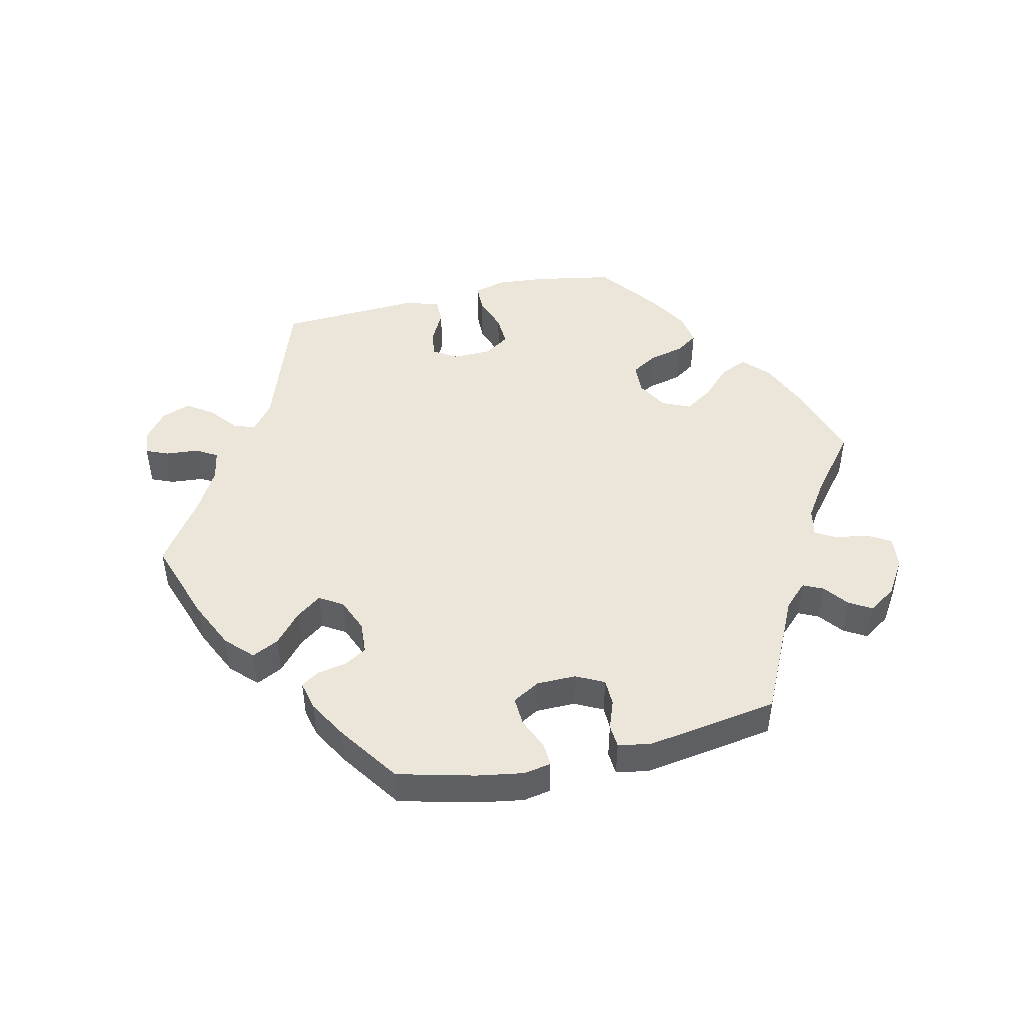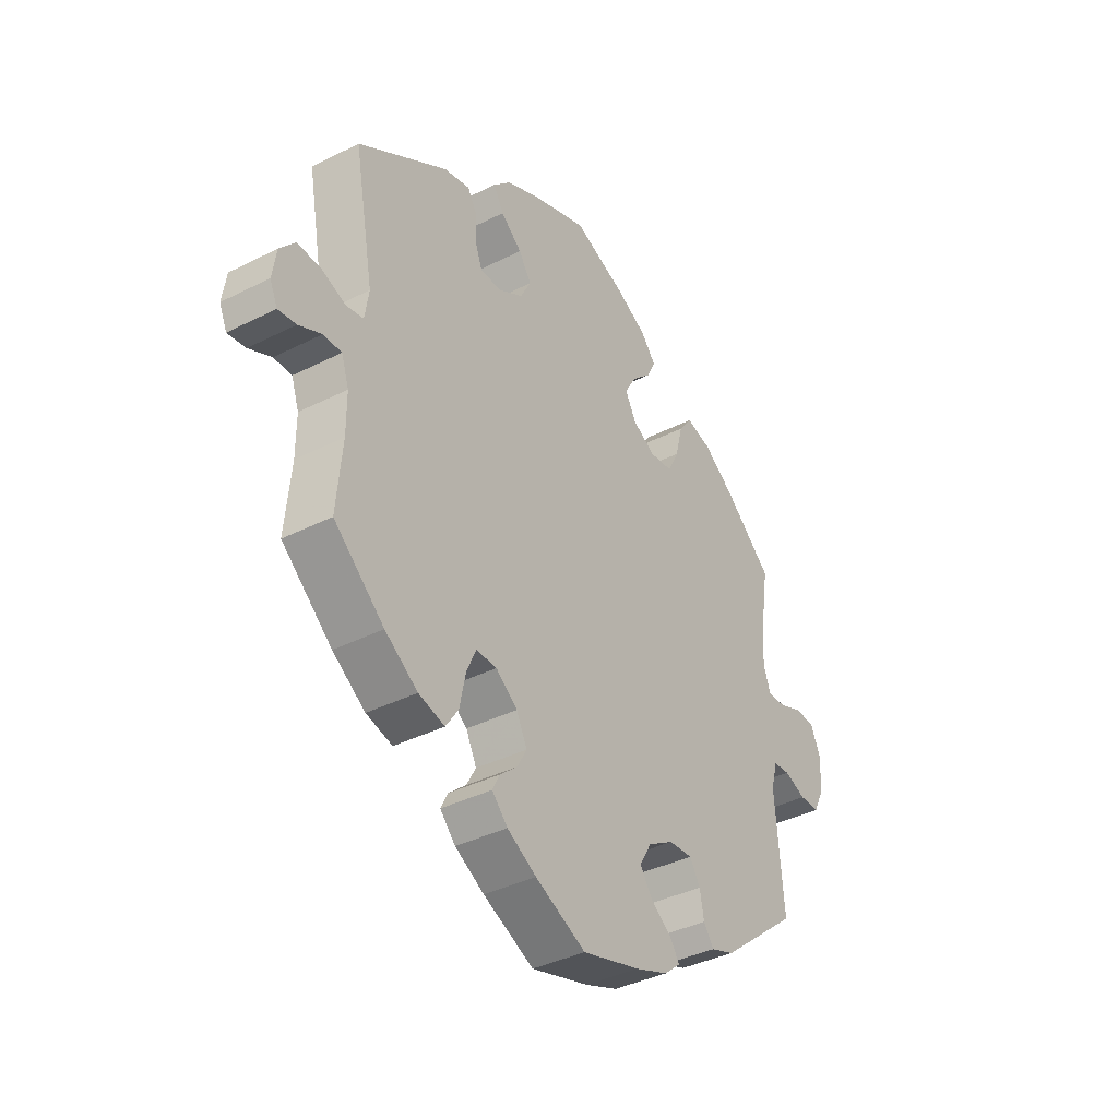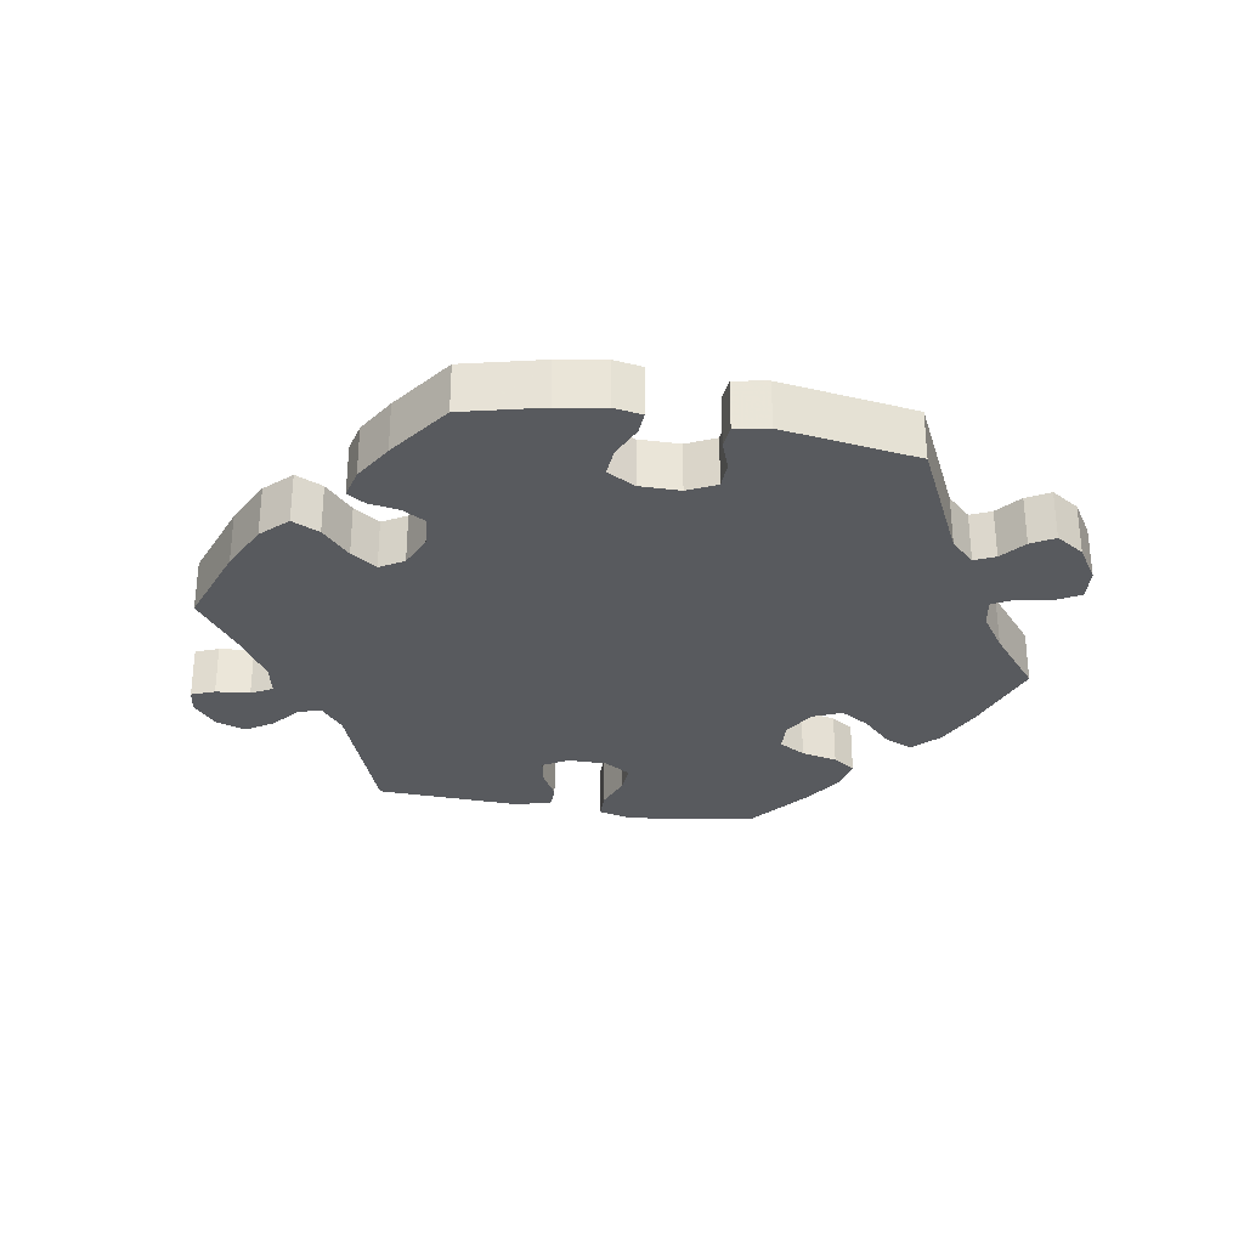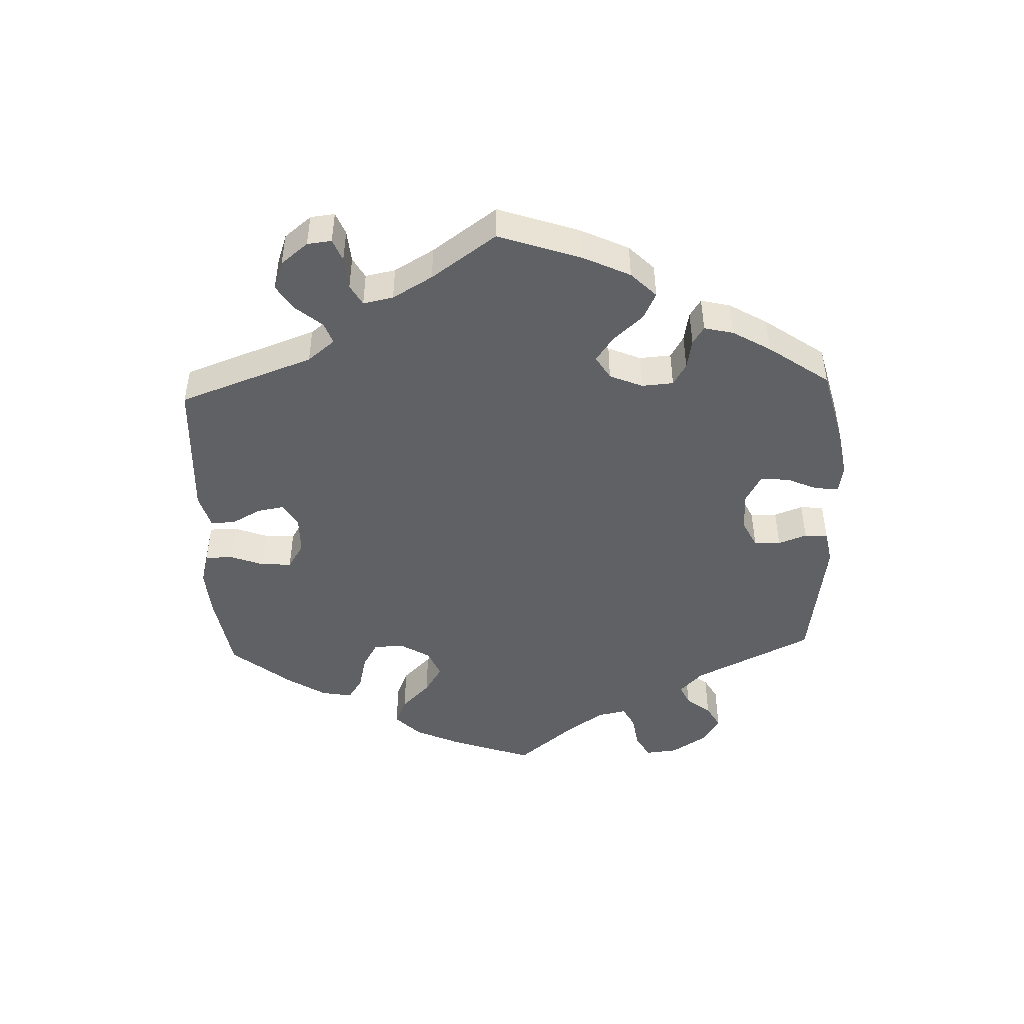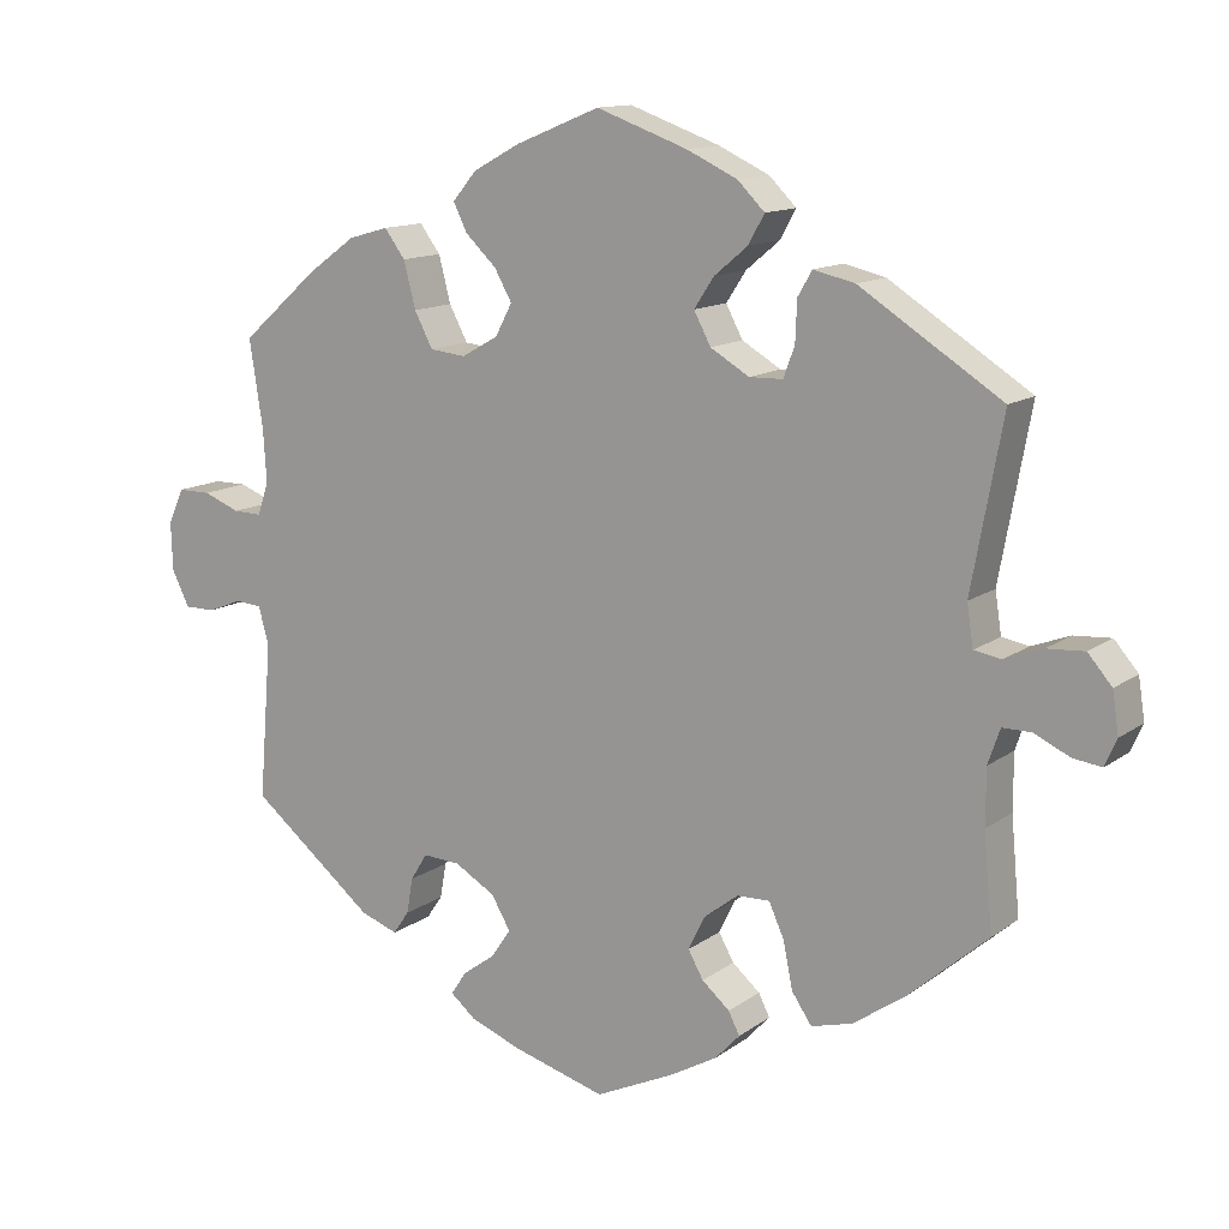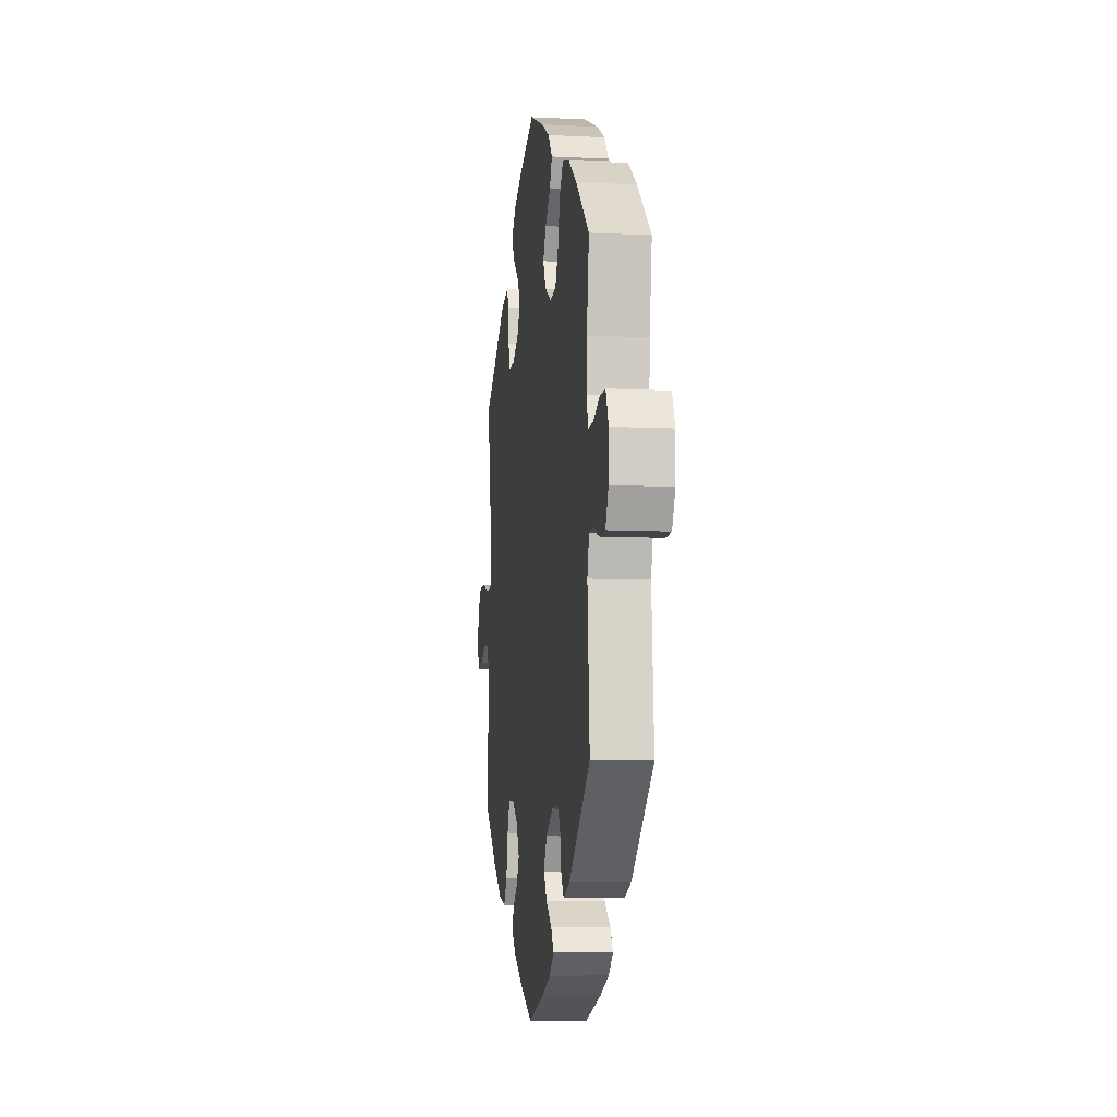
<metadata>
{"format":"obj","ext":"obj","renderer":"f3d","projection":"perspective","resolution":1024,"background":"white","views":[{"elev":47.8,"azim":-162.8,"up":"+Y"},{"elev":-38.1,"azim":122.7,"up":"+Z"},{"elev":-30.7,"azim":-159.6,"up":"+Y"},{"elev":-47.6,"azim":122.2,"up":"+Y"},{"elev":12.9,"azim":32.3,"up":"+Z"},{"elev":-8.1,"azim":-97.8,"up":"+Z"}]}
</metadata>
<code>
v 0.462 0.07 0.078
v 0.47 0.07 0.026
v 0.504 0.07 0.02
v 0.552 0.07 0.038
v 0.599 0.07 0.041
v 0.629 0.07 0.006
v 0.637 0.07 -0.046
v 0.622 0.07 -0.08
v 0.586 0.07 -0.075
v 0.541 0.07 -0.054
v 0.505 0.07 -0.054
v 0.49 0.07 -0.098
v 0.49 0.07 -0.168
v 0.501 0.07 -0.288
v 0.401 0.07 -0.375
v 0.336 0.07 -0.42
v 0.284 0.07 -0.434
v 0.259 0.07 -0.397
v 0.247 0.07 -0.338
v 0.228 0.07 -0.296
v 0.187 0.07 -0.297
v 0.144 0.07 -0.33
v 0.123 0.07 -0.373
v 0.142 0.07 -0.407
v 0.177 0.07 -0.437
v 0.191 0.07 -0.465
v 0.16 0.07 -0.498
v 0.102 0.07 -0.531
v 0.001 0.07 -0.578
v -0.114 0.07 -0.545
v -0.18 0.07 -0.52
v -0.212 0.07 -0.493
v -0.193 0.07 -0.464
v -0.151 0.07 -0.433
v -0.127 0.07 -0.397
v -0.151 0.07 -0.356
v -0.202 0.07 -0.326
v -0.249 0.07 -0.323
v -0.27 0.07 -0.357
v -0.278 0.07 -0.402
v -0.298 0.07 -0.431
v -0.345 0.07 -0.414
v -0.501 0.07 -0.288
v -0.485 0.07 -0.091
v -0.498 0.07 -0.044
v -0.531 0.07 -0.041
v -0.574 0.07 -0.058
v -0.613 0.07 -0.058
v -0.635 0.07 -0.014
v -0.637 0.07 0.047
v -0.617 0.07 0.091
v -0.576 0.07 0.091
v -0.53 0.07 0.073
v -0.494 0.07 0.072
v -0.48 0.07 0.113
v -0.484 0.07 0.178
v -0.501 0.07 0.289
v -0.404 0.07 0.374
v -0.343 0.07 0.418
v -0.293 0.07 0.432
v -0.267 0.07 0.397
v -0.252 0.07 0.339
v -0.229 0.07 0.295
v -0.184 0.07 0.29
v -0.138 0.07 0.316
v -0.117 0.07 0.356
v -0.139 0.07 0.395
v -0.178 0.07 0.432
v -0.195 0.07 0.467
v -0.165 0.07 0.503
v -0.106 0.07 0.535
v 0 0.07 0.578
v 0.114 0.07 0.537
v 0.178 0.07 0.507
v 0.212 0.07 0.473
v 0.192 0.07 0.437
v 0.15 0.07 0.402
v 0.125 0.07 0.364
v 0.146 0.07 0.324
v 0.195 0.07 0.295
v 0.237 0.07 0.296
v 0.251 0.07 0.334
v 0.253 0.07 0.385
v 0.271 0.07 0.416
v 0.323 0.07 0.404
v 0.501 0.07 0.29
v 0.462 0 0.078
v 0.47 0 0.026
v 0.504 0 0.02
v 0.552 0 0.038
v 0.599 0 0.041
v 0.629 0 0.006
v 0.637 0 -0.046
v 0.622 0 -0.08
v 0.586 0 -0.075
v 0.541 0 -0.054
v 0.505 0 -0.054
v 0.49 0 -0.098
v 0.49 0 -0.168
v 0.501 0 -0.288
v 0.401 0 -0.375
v 0.336 0 -0.42
v 0.284 0 -0.434
v 0.259 0 -0.397
v 0.247 0 -0.338
v 0.228 0 -0.296
v 0.187 0 -0.297
v 0.144 0 -0.33
v 0.123 0 -0.373
v 0.142 0 -0.407
v 0.177 0 -0.437
v 0.191 0 -0.465
v 0.16 0 -0.498
v 0.102 0 -0.531
v 0.001 0 -0.578
v -0.114 0 -0.545
v -0.18 0 -0.52
v -0.212 0 -0.493
v -0.193 0 -0.464
v -0.151 0 -0.433
v -0.127 0 -0.397
v -0.151 0 -0.356
v -0.202 0 -0.326
v -0.249 0 -0.323
v -0.27 0 -0.357
v -0.278 0 -0.402
v -0.298 0 -0.431
v -0.345 0 -0.414
v -0.501 0 -0.288
v -0.485 0 -0.091
v -0.498 0 -0.044
v -0.531 0 -0.041
v -0.574 0 -0.058
v -0.613 0 -0.058
v -0.635 0 -0.014
v -0.637 0 0.047
v -0.617 0 0.091
v -0.576 0 0.091
v -0.53 0 0.073
v -0.494 0 0.072
v -0.48 0 0.113
v -0.484 0 0.178
v -0.501 0 0.289
v -0.404 0 0.374
v -0.343 0 0.418
v -0.293 0 0.432
v -0.267 0 0.397
v -0.252 0 0.339
v -0.229 0 0.295
v -0.184 0 0.29
v -0.138 0 0.316
v -0.117 0 0.356
v -0.139 0 0.395
v -0.178 0 0.432
v -0.195 0 0.467
v -0.165 0 0.503
v -0.106 0 0.535
v 0 0 0.578
v 0.114 0 0.537
v 0.178 0 0.507
v 0.212 0 0.473
v 0.192 0 0.437
v 0.15 0 0.402
v 0.125 0 0.364
v 0.146 0 0.324
v 0.195 0 0.295
v 0.237 0 0.296
v 0.251 0 0.334
v 0.253 0 0.385
v 0.271 0 0.416
v 0.323 0 0.404
v 0.501 0 0.29
f 85 86 1
f 82 83 84 85
f 81 82 85 1
f 80 81 1 2
f 79 80 2
f 74 75 76 77
f 74 77 78
f 73 74 78
f 72 73 78
f 71 72 78 79
f 67 68 69 70
f 66 67 70 71
f 59 60 61 62
f 59 62 63
f 56 57 58 59
f 55 56 59 63
f 54 55 63 64
f 50 51 52 53
f 50 53 54
f 49 50 54
f 46 47 48 49
f 45 46 49 54
f 44 45 54 64
f 39 40 41 42
f 38 39 42 43
f 37 38 43 44
f 31 32 33 34
f 31 34 35
f 30 31 35
f 29 30 35
f 28 29 35 36
f 24 25 26 27
f 23 24 27 28
f 16 17 18 19
f 16 19 20
f 13 14 15 16
f 12 13 16 20
f 11 12 20 21
f 7 8 9 10
f 7 10 11
f 6 7 11
f 3 4 5 6
f 3 6 11
f 2 3 11 21
f 66 71 79 2
f 65 66 2 21
f 64 65 21 22
f 36 37 44 64
f 23 28 36 64
f 22 23 64
f 87 172 171
f 171 170 169 168
f 87 171 168 167
f 88 87 167 166
f 88 166 165
f 163 162 161 160
f 164 163 160
f 164 160 159
f 164 159 158
f 165 164 158 157
f 156 155 154 153
f 157 156 153 152
f 148 147 146 145
f 149 148 145
f 145 144 143 142
f 149 145 142 141
f 150 149 141 140
f 139 138 137 136
f 140 139 136
f 140 136 135
f 135 134 133 132
f 140 135 132 131
f 150 140 131 130
f 128 127 126 125
f 129 128 125 124
f 130 129 124 123
f 120 119 118 117
f 121 120 117
f 121 117 116
f 121 116 115
f 122 121 115 114
f 113 112 111 110
f 114 113 110 109
f 105 104 103 102
f 106 105 102
f 102 101 100 99
f 106 102 99 98
f 107 106 98 97
f 96 95 94 93
f 97 96 93
f 97 93 92
f 92 91 90 89
f 97 92 89
f 107 97 89 88
f 88 165 157 152
f 107 88 152 151
f 108 107 151 150
f 150 130 123 122
f 150 122 114 109
f 150 109 108
f 1 87 88 2
f 2 88 89 3
f 3 89 90 4
f 4 90 91 5
f 5 91 92 6
f 6 92 93 7
f 7 93 94 8
f 8 94 95 9
f 9 95 96 10
f 10 96 97 11
f 11 97 98 12
f 12 98 99 13
f 13 99 100 14
f 14 100 101 15
f 15 101 102 16
f 16 102 103 17
f 17 103 104 18
f 18 104 105 19
f 19 105 106 20
f 20 106 107 21
f 21 107 108 22
f 22 108 109 23
f 23 109 110 24
f 24 110 111 25
f 25 111 112 26
f 26 112 113 27
f 27 113 114 28
f 28 114 115 29
f 29 115 116 30
f 30 116 117 31
f 31 117 118 32
f 32 118 119 33
f 33 119 120 34
f 34 120 121 35
f 35 121 122 36
f 36 122 123 37
f 37 123 124 38
f 38 124 125 39
f 39 125 126 40
f 40 126 127 41
f 41 127 128 42
f 42 128 129 43
f 43 129 130 44
f 44 130 131 45
f 45 131 132 46
f 46 132 133 47
f 47 133 134 48
f 48 134 135 49
f 49 135 136 50
f 50 136 137 51
f 51 137 138 52
f 52 138 139 53
f 53 139 140 54
f 54 140 141 55
f 55 141 142 56
f 56 142 143 57
f 57 143 144 58
f 58 144 145 59
f 59 145 146 60
f 60 146 147 61
f 61 147 148 62
f 62 148 149 63
f 63 149 150 64
f 64 150 151 65
f 65 151 152 66
f 66 152 153 67
f 67 153 154 68
f 68 154 155 69
f 69 155 156 70
f 70 156 157 71
f 71 157 158 72
f 72 158 159 73
f 73 159 160 74
f 74 160 161 75
f 75 161 162 76
f 76 162 163 77
f 77 163 164 78
f 78 164 165 79
f 79 165 166 80
f 80 166 167 81
f 81 167 168 82
f 82 168 169 83
f 83 169 170 84
f 84 170 171 85
f 85 171 172 86
f 86 172 87 1

</code>
